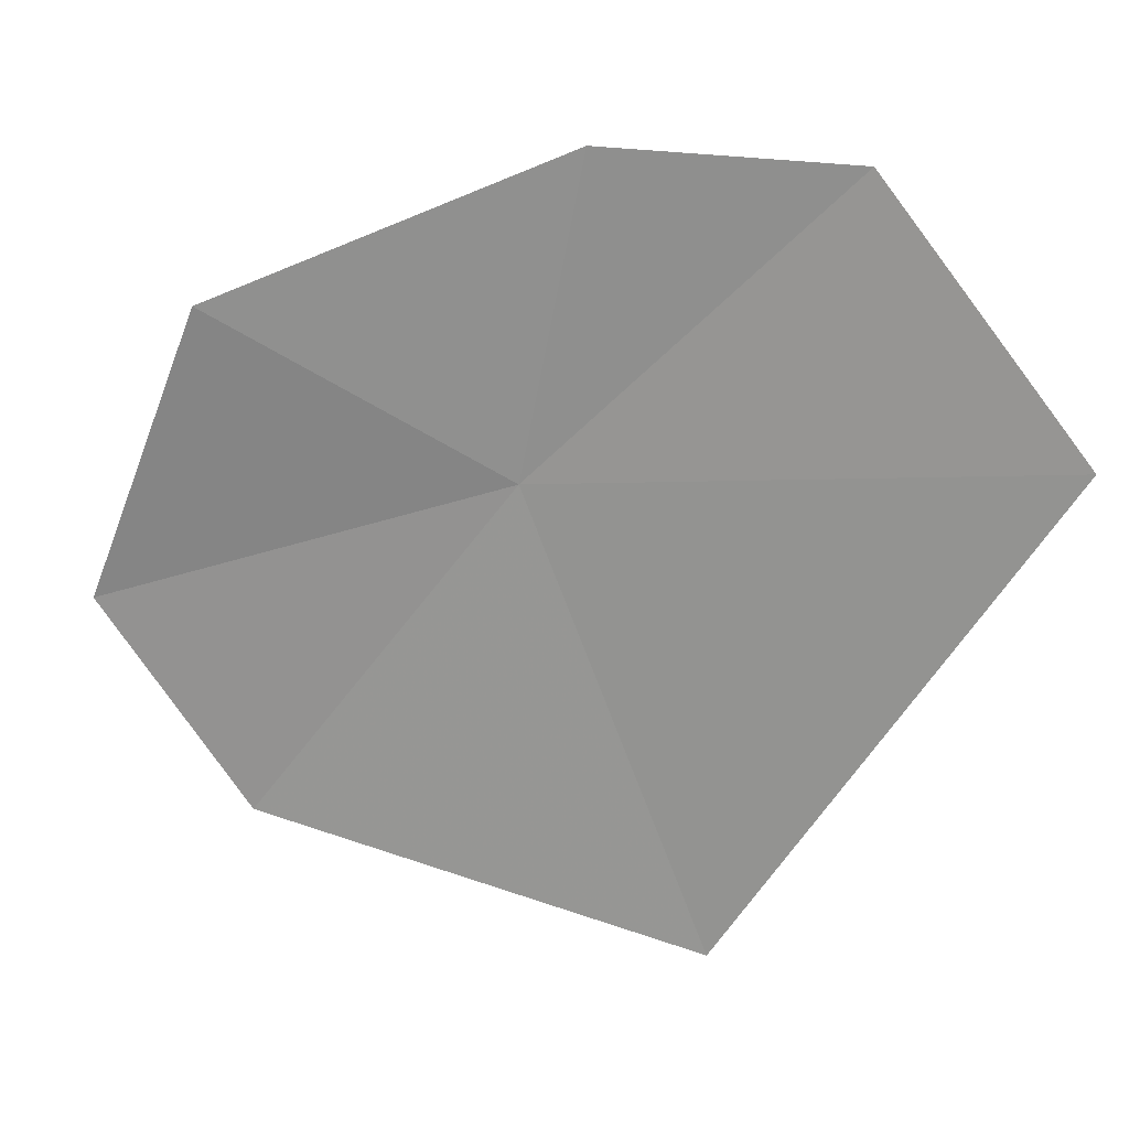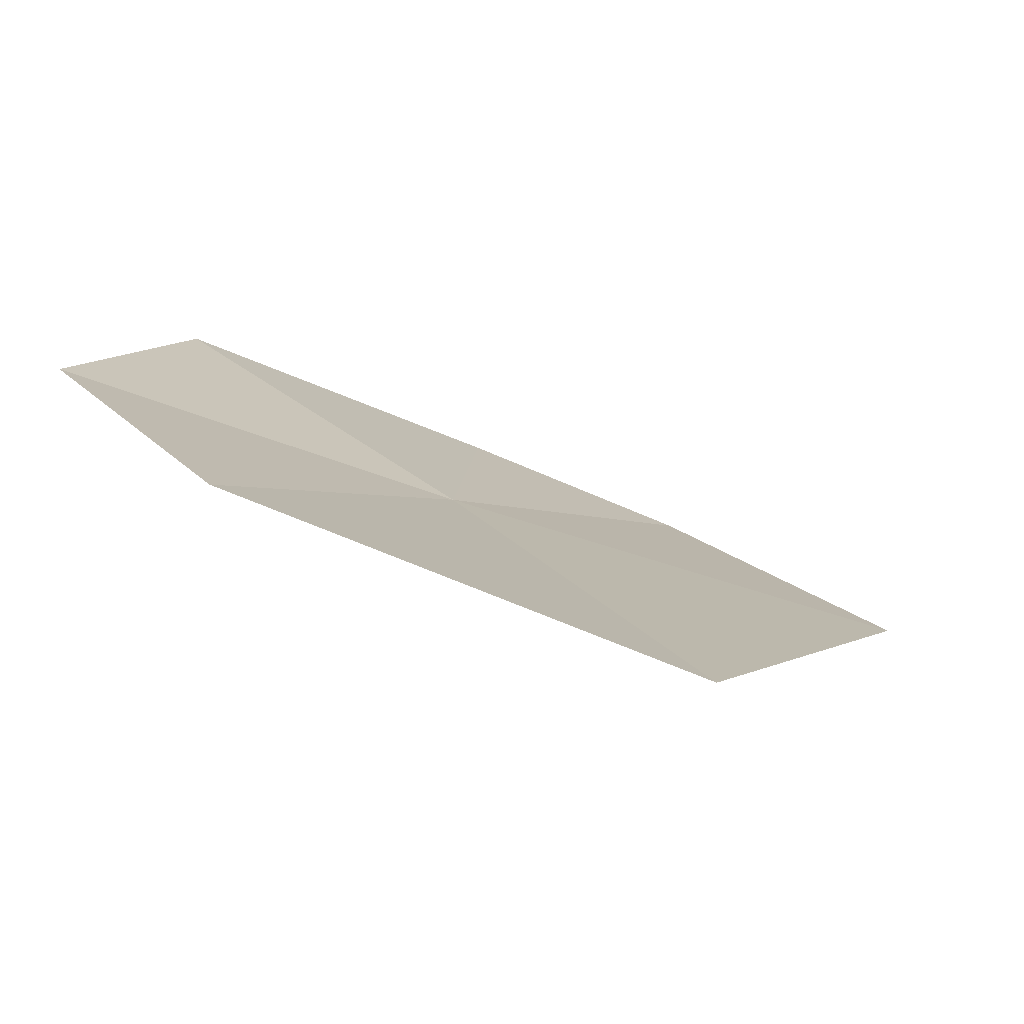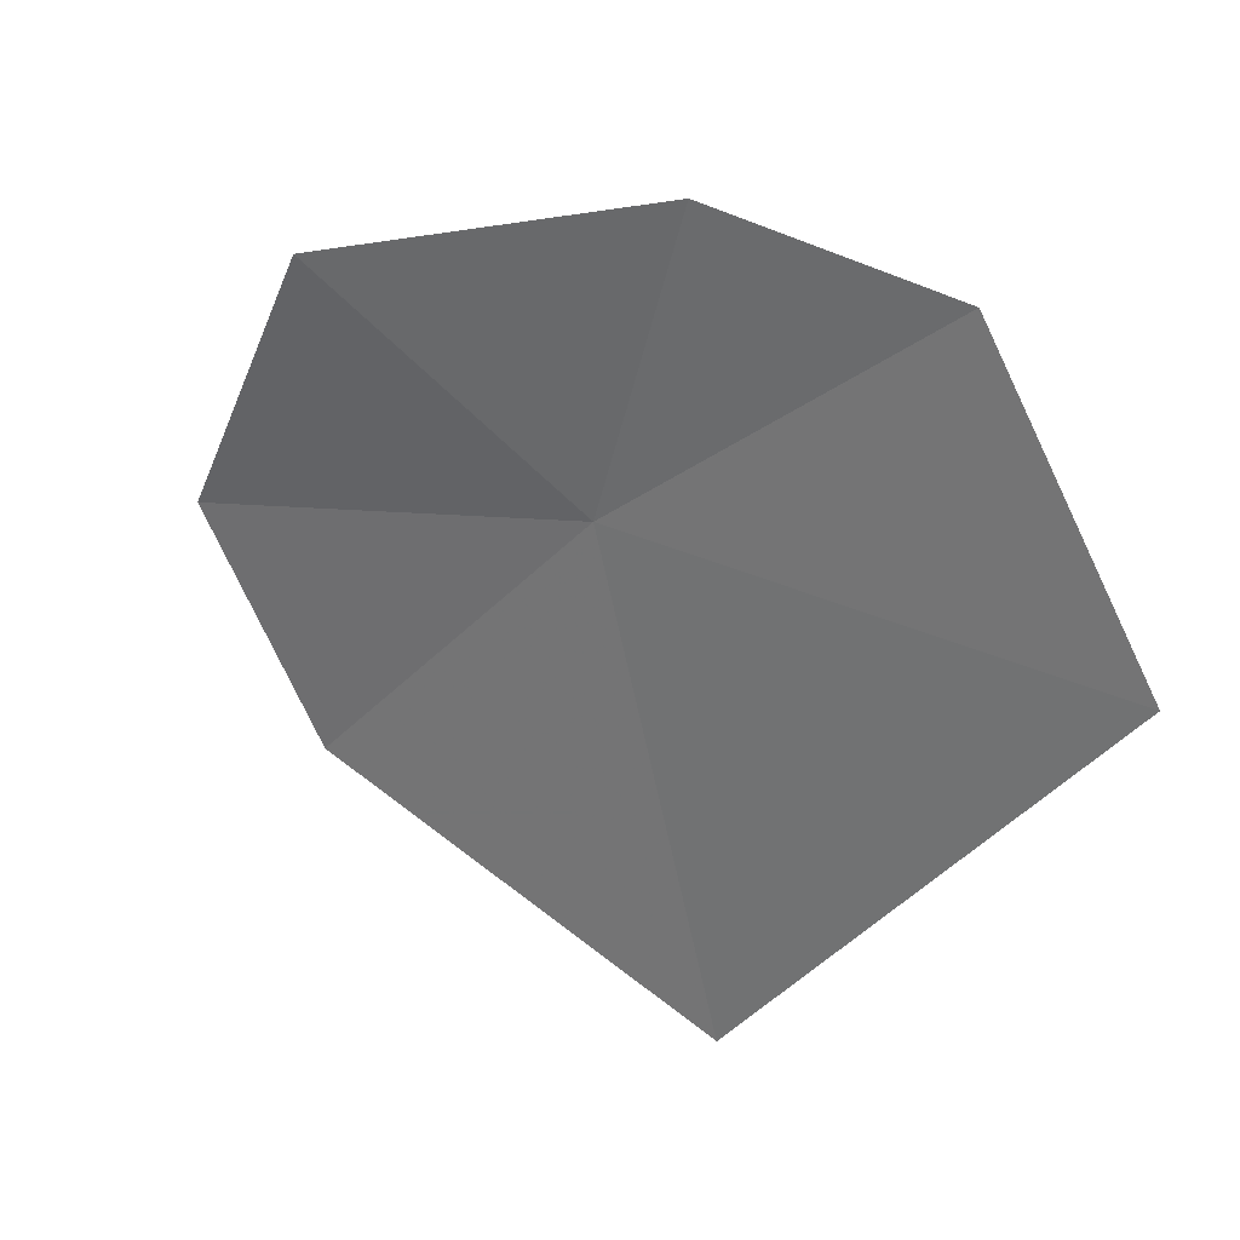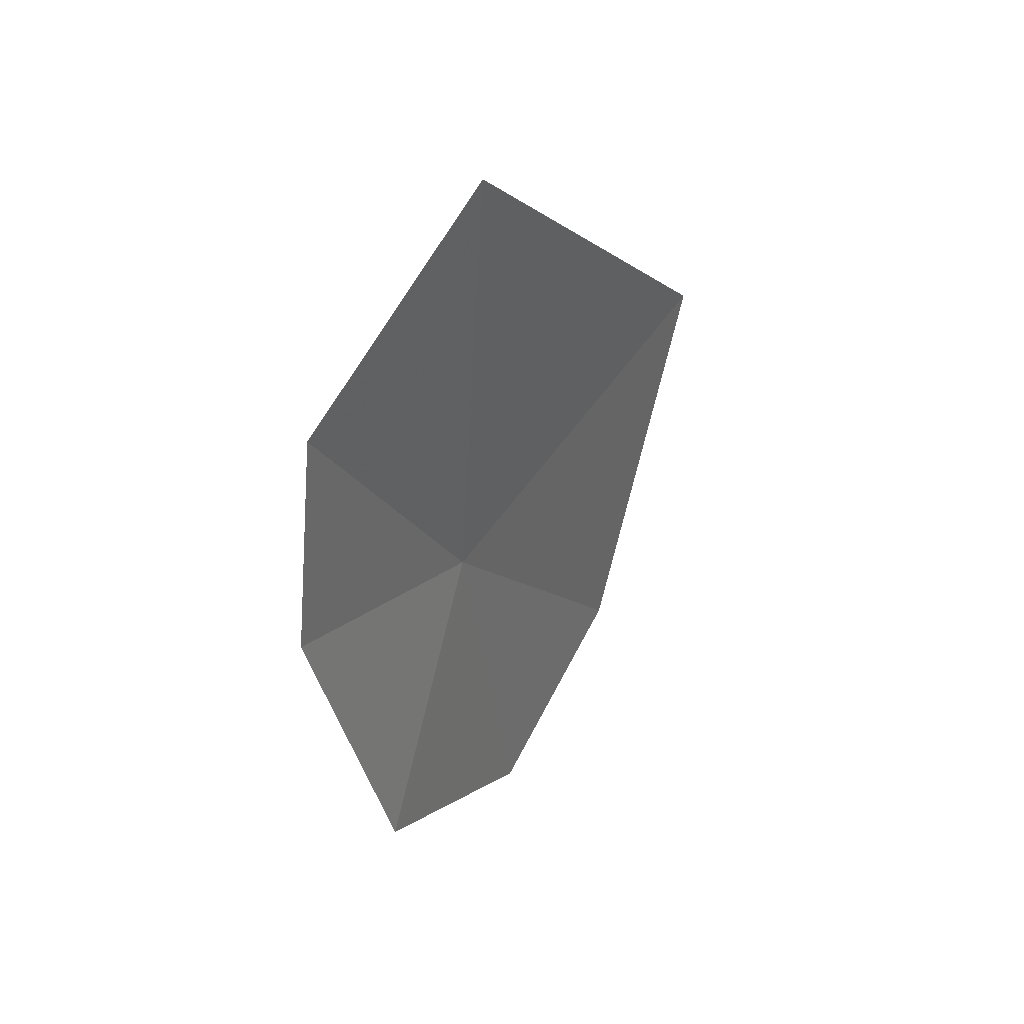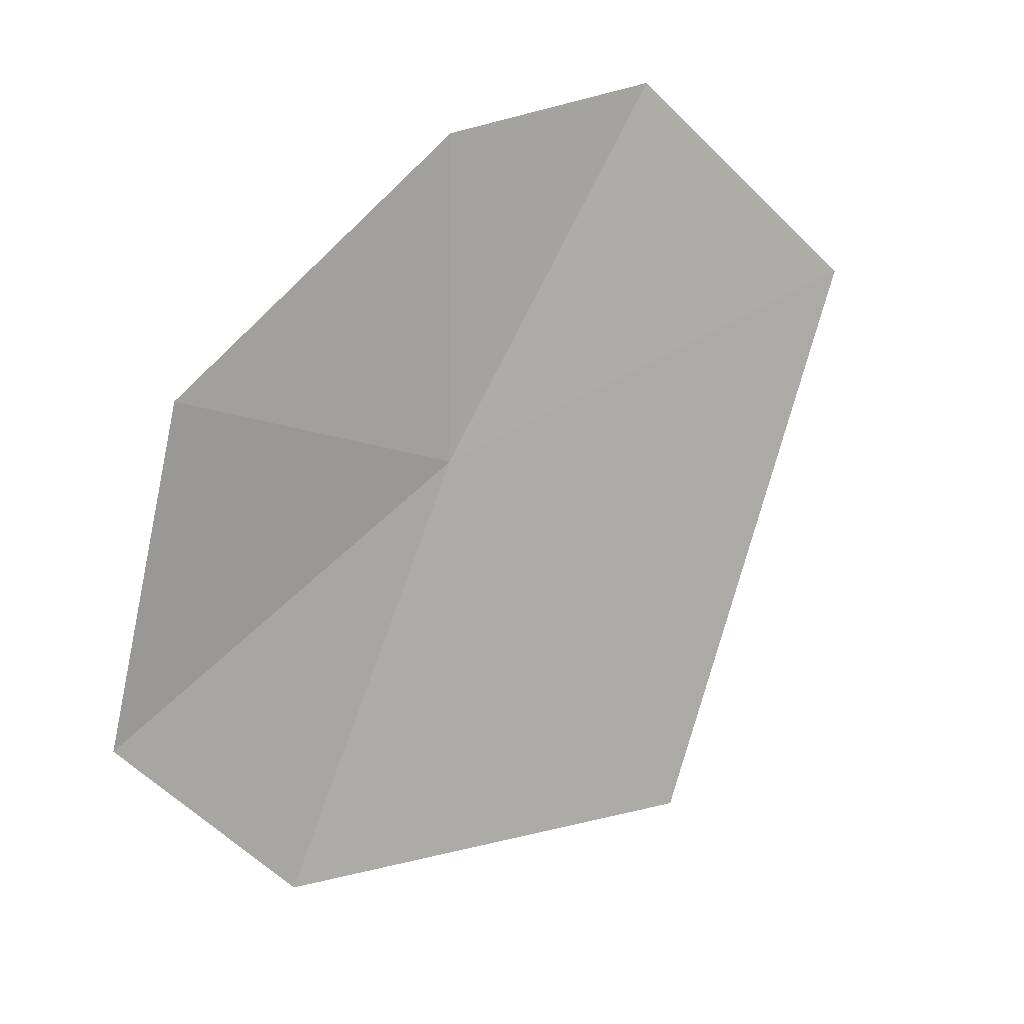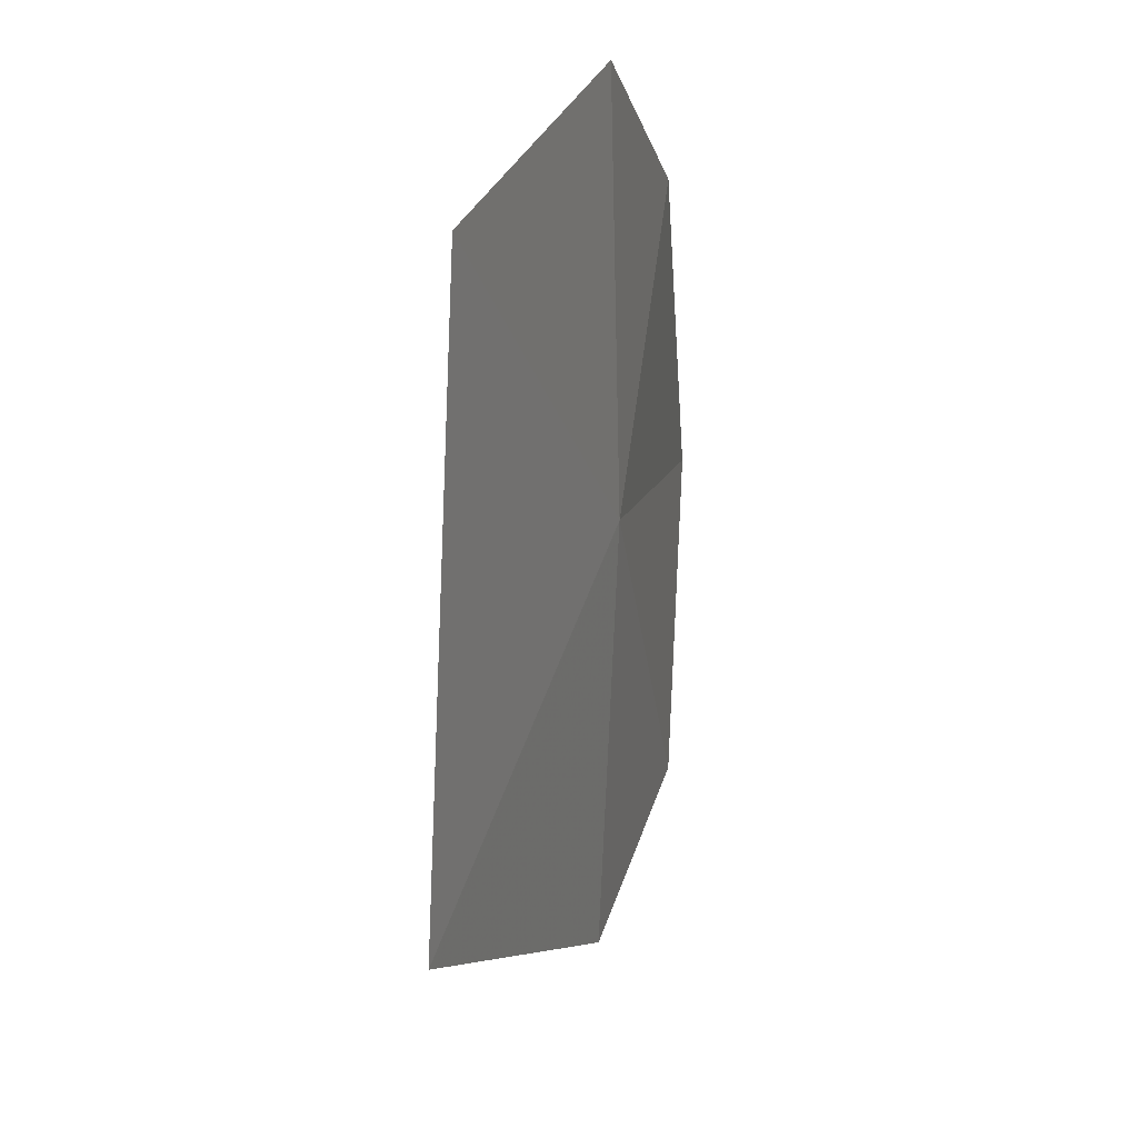
<metadata>
{"format":"obj","ext":"obj","renderer":"f3d","projection":"perspective","resolution":1024,"background":"white","views":[{"elev":33.3,"azim":-83.5,"up":"+Y"},{"elev":-65.5,"azim":-119.5,"up":"+Y"},{"elev":44.9,"azim":-62.0,"up":"+Y"},{"elev":28.6,"azim":-159.0,"up":"+Z"},{"elev":27.4,"azim":-133.1,"up":"+Y"},{"elev":-14.9,"azim":8.1,"up":"+Y"}]}
</metadata>
<code>
v 17.59 16.83 33.28
v 17.4 17.08 34.77
v 17.19 15.56 33.85
v 17.59 16.37 32.06
v 17.68 17.27 32.39
v 17.68 17.76 34.17
v 17.42 15.77 32.51
v 17.75 17.75 33.44
f 1 2 3
f 1 4 5
f 1 3 7
f 1 7 4
f 1 5 8
f 1 8 6
f 1 6 2

</code>
